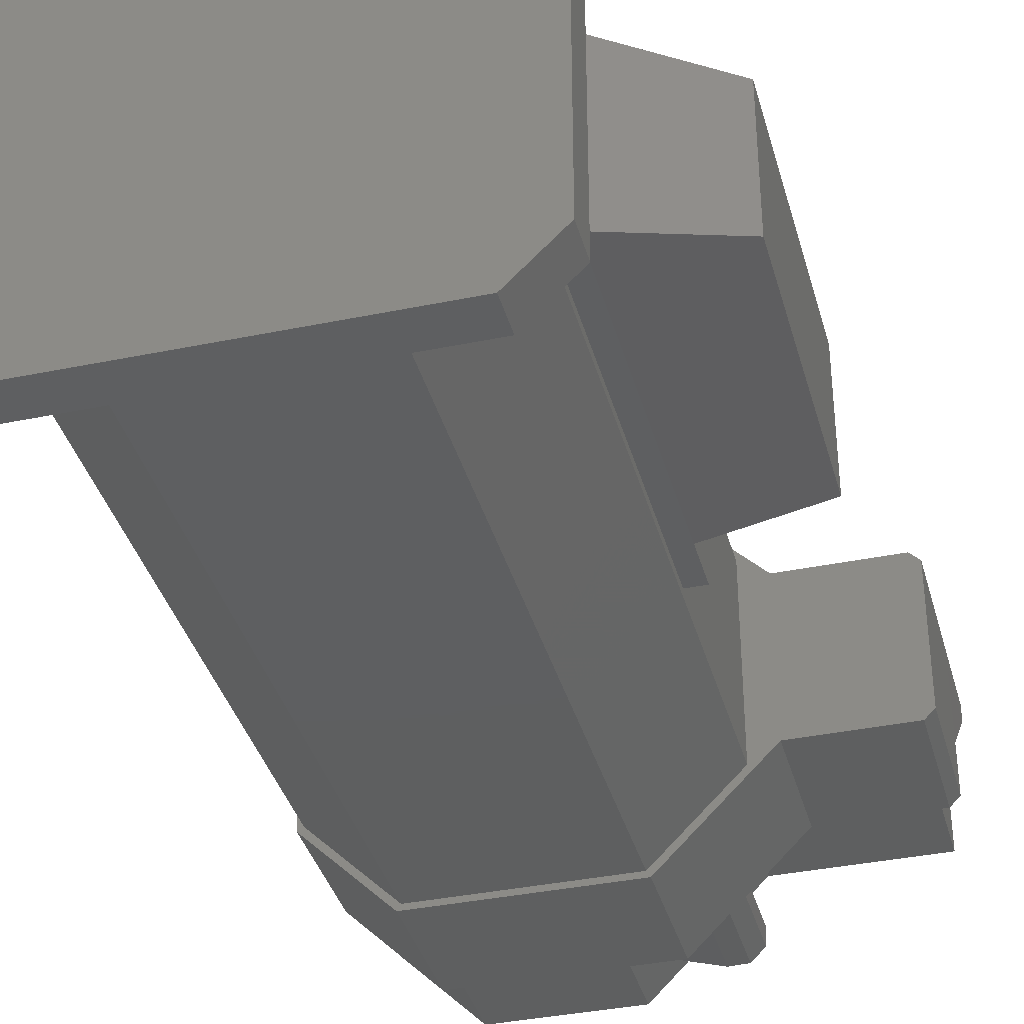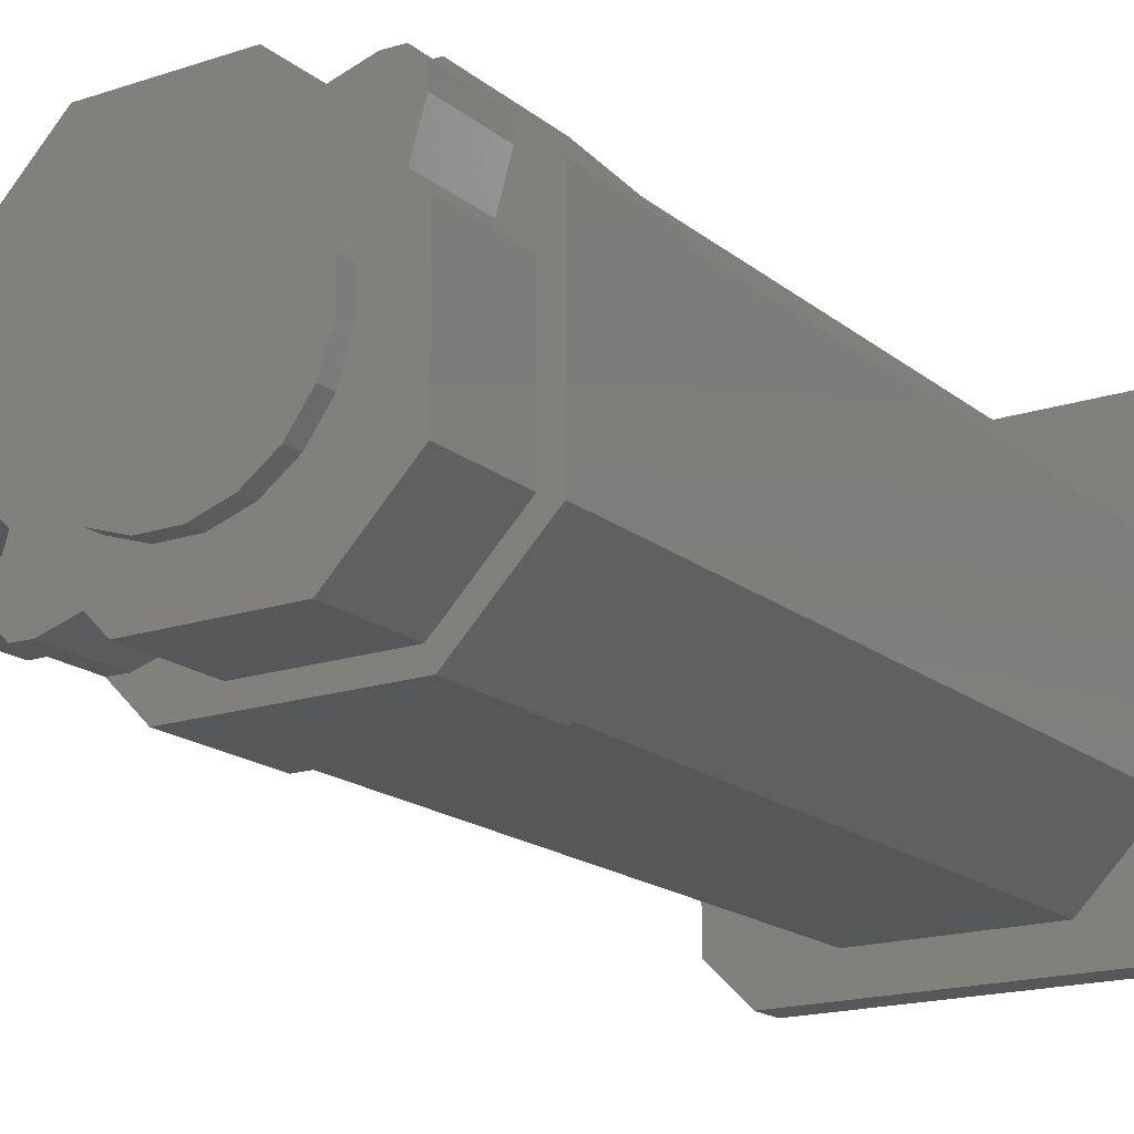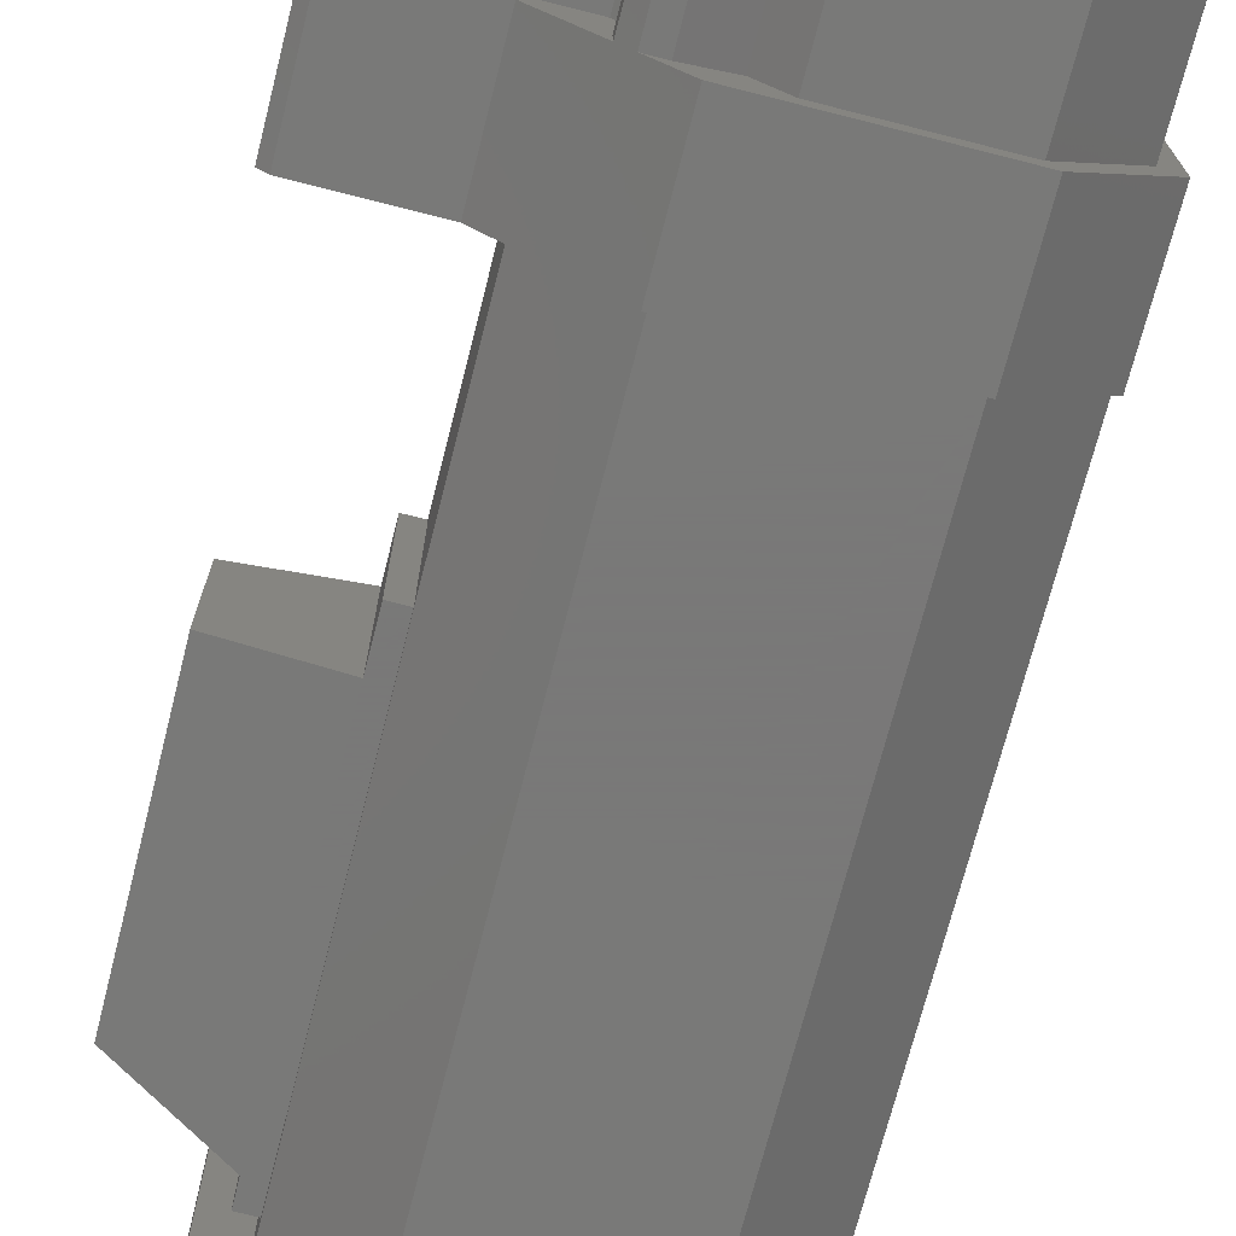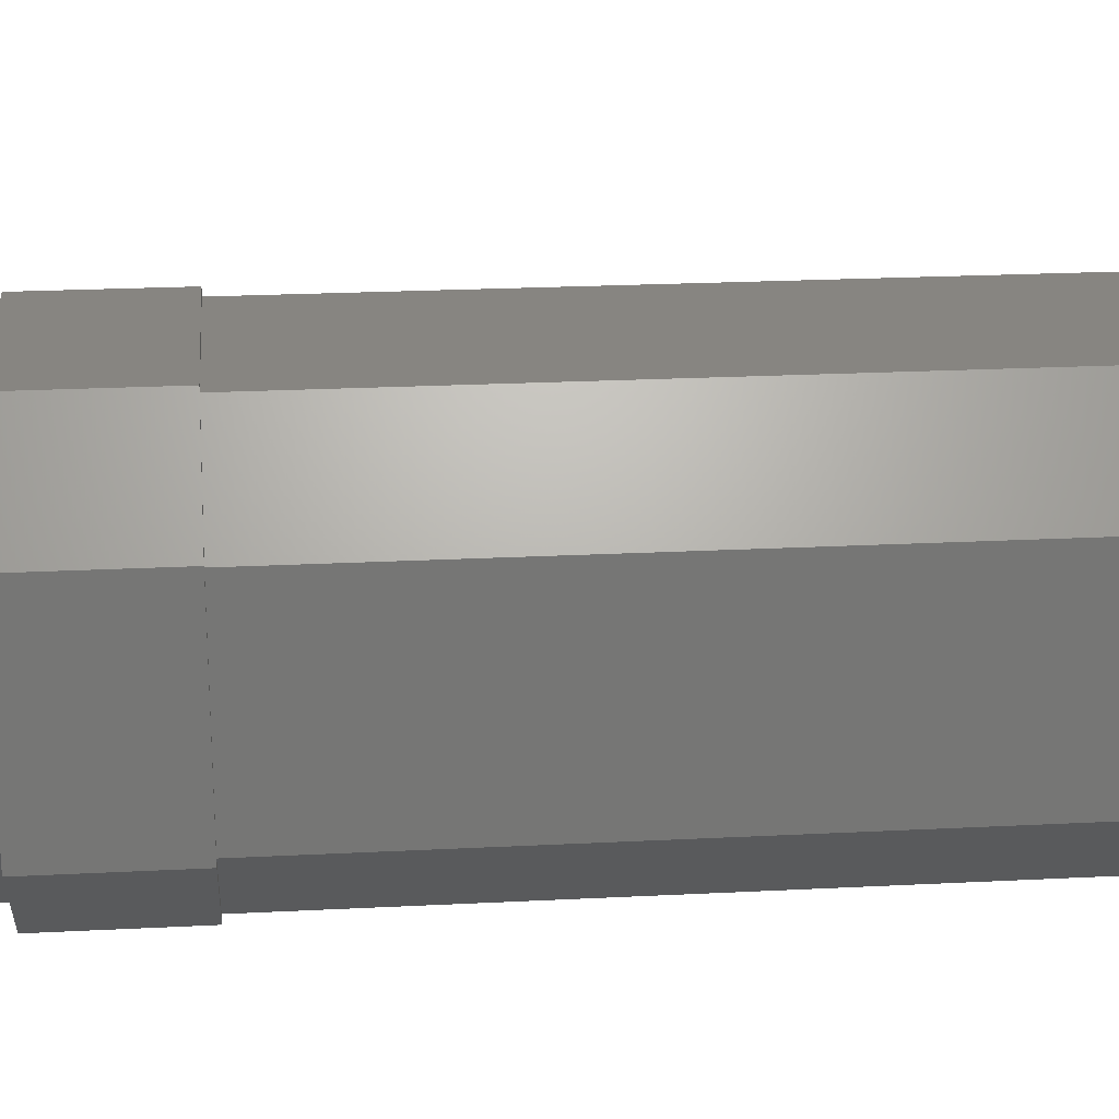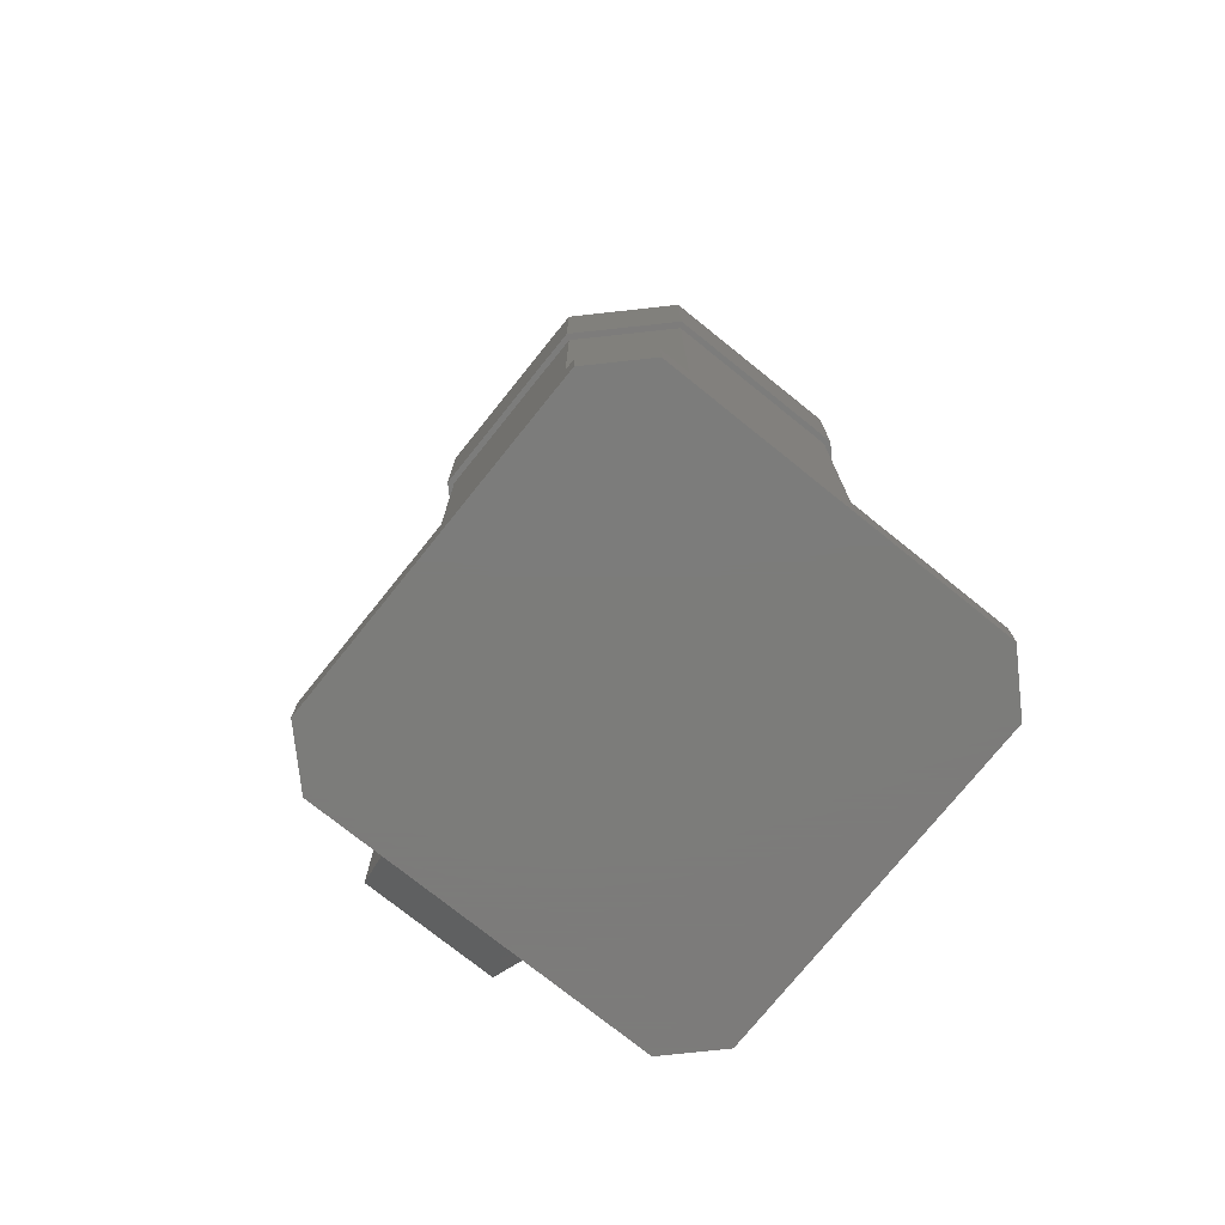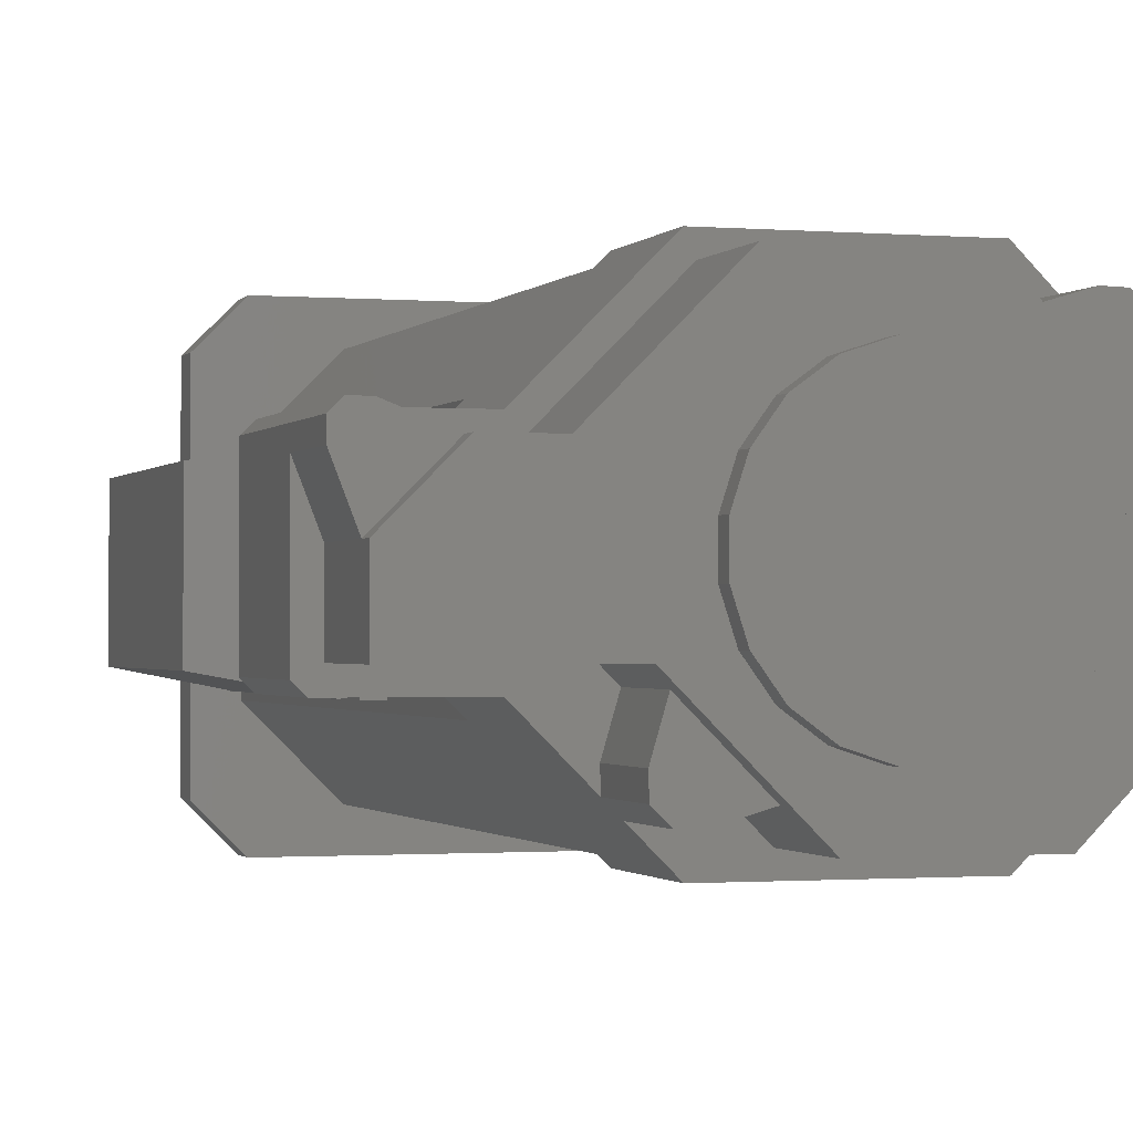
<metadata>
{"format":"stl","ext":"stl","renderer":"f3d","projection":"perspective","resolution":1024,"background":"white","views":[{"elev":-37.1,"azim":-165.1,"up":"+Y"},{"elev":-17.6,"azim":33.3,"up":"+Y"},{"elev":-71.5,"azim":-14.3,"up":"+Y"},{"elev":22.0,"azim":84.8,"up":"+Y"},{"elev":-75.2,"azim":51.2,"up":"+Z"},{"elev":-1.1,"azim":-17.6,"up":"+Y"}]}
</metadata>
<code>
# stl→obj: 164 verts, 324 faces
v -110.8 115.5 444
v -110.8 107.9 444
v -108.4 100.6 444
v -108.4 100.6 440.4
v -108.4 122.8 444
v -104 94.46 444
v -104 94.46 440.4
v -110.8 107.9 440.4
v -110.8 115.5 440.4
v -104 129 444
v -108.4 122.8 440.4
v -97.77 89.97 444
v -97.77 133.5 444
v -104 129 440.4
v -90.51 87.61 444
v -90.51 135.8 444
v -97.77 133.5 440.4
v -82.87 87.61 444
v -82.87 135.8 444
v -90.51 135.8 440.4
v -75.6 89.97 444
v -75.6 133.5 444
v -82.87 135.8 440.4
v -69.42 94.46 444
v -69.42 129 444
v -75.6 133.5 440.4
v -64.93 100.6 444
v -64.93 122.8 444
v -69.42 129 440.4
v -62.56 107.9 444
v -62.56 115.5 444
v -64.93 122.8 440.4
v -62.56 115.5 440.4
v -62.56 107.9 440.4
v -64.93 100.6 440.4
v -69.42 94.46 440.4
v -75.6 89.97 440.4
v -82.87 87.61 440.4
v -90.51 87.61 440.4
v -97.77 89.97 440.4
v -96.28 77.3 440.4
v -118.1 99.15 440.4
v -127.7 124.3 440.4
v -67.47 77.3 440.4
v -67.47 77.3 419.7
v -52.26 92.52 440.4
v -52.26 92.52 419.7
v -102.2 83.18 436.9
v -96.28 77.3 419.7
v -150.6 112.7 440.4
v -150.6 99.15 440.4
v -118.1 99.15 419.7
v -139 124.3 440.4
v -115.2 96.25 419.7
v -115.2 96.25 436.9
v -150.6 112.7 436.9
v -150.6 112.7 419.7
v -150.6 99.15 419.7
v -127.7 124.3 419.7
v -139 124.3 436.9
v -105.9 146.2 440.4
v -77.09 146.2 440.4
v -105.9 146.2 419.7
v -52.26 121.3 440.4
v -71.21 140.3 436.9
v -77.09 146.2 419.7
v -52.26 121.3 419.7
v -58.14 127.2 419.7
v -58.14 127.2 436.9
v -65.85 73.38 419.7
v -48.33 90.89 419.7
v -55.57 135.9 419.7
v -55.69 139.9 419.7
v -48.33 132.6 419.7
v -55.57 135.9 436.9
v -62.47 142.8 436.9
v -55.69 139.9 436.9
v -58.5 142.7 436.9
v -71.21 140.3 419.7
v -65.85 150.1 419.7
v -107.5 150.1 419.7
v -62.47 142.8 419.7
v -58.5 142.7 419.7
v -48.33 132.6 392.5
v -129.4 128.2 419.7
v -129.4 128.2 392.5
v -139 124.3 419.7
v -149.1 128.2 419.7
v -107.5 150.1 392.5
v -65.85 150.1 392.5
v -149.1 128.2 436.9
v -152.5 128.2 392.5
v -152.5 128.2 436.9
v -152.5 95.23 392.5
v -129.4 95.23 392.5
v -123.8 131.8 392.5
v -154.5 126.2 436.9
v -154.5 97.23 392.5
v -154.5 126.2 392.5
v -154.5 97.23 419.7
v -154.5 122.8 436.9
v -154.5 122.8 419.7
v -152.5 95.23 419.7
v -129.4 95.23 419.7
v -123.8 91.62 392.5
v -107.5 73.38 392.5
v -107.5 73.38 419.7
v -117.7 83.54 419.7
v -114.9 80.73 419.7
v -66.58 74.63 392.5
v -65.85 73.38 392.5
v -106.8 74.63 392.5
v -49.58 91.62 392.5
v -48.33 90.89 392.5
v -49.58 131.8 392.5
v -106.8 148.8 392.5
v -66.58 148.8 392.5
v -66.58 74.63 252
v -49.58 91.62 252
v -106.8 74.63 252
v -123.8 91.62 252
v -123.8 129.7 345.2
v -123.8 93.33 259.8
v -123.8 93.33 345.2
v -106.8 148.8 252
v -123.8 131.8 252
v -66.58 148.8 252
v -49.58 131.8 252
v -117.8 87.52 436.9
v -117.8 87.52 419.7
v -102.2 83.18 419.7
v -110.9 80.61 419.7
v -110.9 80.61 436.9
v -117.7 83.54 436.9
v -114.9 80.73 436.9
v -41.22 75.77 252
v -50.73 157.2 252
v -50.73 66.26 252
v -122.6 157.2 252
v -132.2 147.7 252
v -123.8 129.7 259.8
v -122.6 66.26 252
v -127.7 129.7 259.8
v -127.7 129.7 345.2
v -127.7 129.7 265
v -127.7 129.7 334.7
v -127.7 93.33 259.8
v -127.7 93.33 345.2
v -127.7 93.33 265
v -127.7 93.33 334.7
v -50.73 66.26 244
v -41.22 75.77 244
v -132.2 75.77 252
v -122.6 66.26 244
v -132.2 75.77 244
v -132.2 147.7 244
v -122.6 157.2 244
v -41.22 147.7 252
v -50.73 157.2 244
v -41.22 147.7 244
v -149.7 126.1 276.6
v -149.7 126.1 334.3
v -149.7 97.38 276.6
v -149.7 97.38 334.3
f 1 2 3
f 4 3 2
f 5 1 3
f 6 5 3
f 7 6 3
f 4 7 3
f 8 2 1
f 8 4 2
f 9 1 5
f 9 8 1
f 6 10 5
f 11 5 10
f 11 9 5
f 12 13 10
f 14 10 13
f 6 12 10
f 11 10 14
f 15 16 13
f 17 13 16
f 12 15 13
f 14 13 17
f 18 19 16
f 20 16 19
f 15 18 16
f 17 16 20
f 21 22 19
f 23 19 22
f 18 21 19
f 20 19 23
f 24 25 22
f 26 22 25
f 21 24 22
f 23 22 26
f 27 28 25
f 29 25 28
f 24 27 25
f 26 25 29
f 30 31 28
f 32 28 31
f 27 30 28
f 29 28 32
f 33 31 30
f 32 31 33
f 34 30 27
f 33 30 34
f 35 27 24
f 34 27 35
f 36 24 21
f 36 35 24
f 37 21 18
f 36 21 37
f 38 18 15
f 37 18 38
f 39 15 12
f 38 15 39
f 40 12 6
f 39 12 40
f 40 6 7
f 41 7 4
f 40 7 41
f 42 4 8
f 42 41 4
f 43 8 9
f 43 42 8
f 11 43 9
f 39 41 44
f 45 44 41
f 35 44 46
f 47 46 44
f 36 44 35
f 38 39 44
f 37 38 44
f 36 37 44
f 45 47 44
f 48 41 42
f 39 40 41
f 49 45 41
f 48 49 41
f 50 51 42
f 52 42 51
f 53 50 42
f 43 53 42
f 54 42 52
f 55 42 54
f 55 48 42
f 56 51 50
f 57 51 56
f 57 58 51
f 52 51 58
f 56 50 53
f 59 53 43
f 60 53 59
f 56 53 60
f 11 61 43
f 59 43 61
f 23 62 61
f 63 61 62
f 20 23 61
f 17 20 61
f 14 17 61
f 11 14 61
f 59 61 63
f 32 64 62
f 65 62 64
f 29 32 62
f 26 29 62
f 23 26 62
f 65 66 62
f 63 62 66
f 32 46 64
f 67 64 46
f 68 64 67
f 68 69 64
f 65 64 69
f 34 35 46
f 33 34 46
f 32 33 46
f 67 46 47
f 70 47 45
f 71 67 47
f 70 71 47
f 70 45 49
f 72 68 67
f 73 72 67
f 74 73 67
f 71 74 67
f 75 69 68
f 76 65 69
f 77 69 75
f 78 69 77
f 78 76 69
f 75 68 72
f 65 79 66
f 80 66 79
f 80 81 66
f 63 66 81
f 82 79 65
f 80 79 82
f 82 65 76
f 77 75 72
f 73 77 72
f 78 77 73
f 83 78 73
f 84 83 73
f 74 84 73
f 83 76 78
f 83 82 76
f 83 80 82
f 59 81 85
f 86 85 81
f 87 59 85
f 88 87 85
f 86 88 85
f 89 81 80
f 59 63 81
f 89 86 81
f 84 80 83
f 90 80 84
f 89 80 90
f 60 59 87
f 91 87 88
f 60 87 91
f 92 88 86
f 93 91 88
f 92 93 88
f 94 92 86
f 95 94 86
f 96 95 86
f 96 86 89
f 56 91 93
f 56 60 91
f 97 93 92
f 56 93 97
f 98 99 92
f 97 92 99
f 94 98 92
f 100 99 98
f 101 97 99
f 102 101 99
f 100 102 99
f 103 98 94
f 103 100 98
f 104 94 95
f 103 94 104
f 105 106 95
f 107 95 106
f 96 105 95
f 104 95 108
f 109 108 95
f 107 109 95
f 110 111 106
f 107 106 111
f 112 110 106
f 105 112 106
f 113 114 111
f 71 111 114
f 110 113 111
f 70 107 111
f 70 111 71
f 113 84 114
f 71 114 84
f 115 90 84
f 115 84 113
f 71 84 74
f 116 89 90
f 117 116 90
f 115 117 90
f 116 96 89
f 118 113 110
f 119 115 113
f 118 119 113
f 120 110 112
f 118 110 120
f 121 112 105
f 120 112 121
f 122 105 96
f 123 121 105
f 124 123 105
f 122 124 105
f 125 96 116
f 126 96 125
f 122 96 126
f 127 116 117
f 125 116 127
f 128 117 115
f 127 117 128
f 119 128 115
f 56 97 101
f 56 101 102
f 57 102 100
f 57 56 102
f 57 100 58
f 52 58 100
f 54 52 100
f 103 54 100
f 129 55 54
f 129 54 130
f 104 130 54
f 103 104 54
f 48 131 49
f 107 49 131
f 70 49 107
f 132 131 48
f 132 107 131
f 133 48 55
f 132 48 133
f 134 55 129
f 135 55 134
f 133 55 135
f 134 129 130
f 134 130 108
f 104 108 130
f 135 134 108
f 109 135 108
f 133 135 109
f 132 109 107
f 132 133 109
f 136 128 119
f 137 127 128
f 136 137 128
f 138 119 118
f 136 119 138
f 139 125 127
f 137 139 127
f 139 126 125
f 123 126 121
f 140 121 126
f 123 141 126
f 122 126 141
f 139 140 126
f 142 120 121
f 140 142 121
f 143 141 123
f 144 122 141
f 145 141 143
f 146 141 145
f 146 144 141
f 147 123 124
f 147 143 123
f 148 124 122
f 149 147 124
f 150 149 124
f 150 124 148
f 148 122 144
f 138 118 120
f 142 138 120
f 151 138 142
f 152 136 138
f 151 152 138
f 140 153 142
f 154 142 153
f 154 151 142
f 155 153 140
f 154 153 155
f 156 140 139
f 155 140 156
f 157 139 137
f 156 139 157
f 136 158 137
f 159 137 158
f 157 137 159
f 160 158 136
f 159 158 160
f 160 136 152
f 160 152 151
f 159 160 151
f 154 159 151
f 154 157 159
f 155 156 157
f 154 155 157
f 145 143 147
f 149 145 147
f 161 145 149
f 162 146 145
f 161 162 145
f 163 149 150
f 161 149 163
f 150 144 146
f 150 148 144
f 164 150 146
f 162 164 146
f 164 163 150
f 161 163 164
f 161 164 162

</code>
